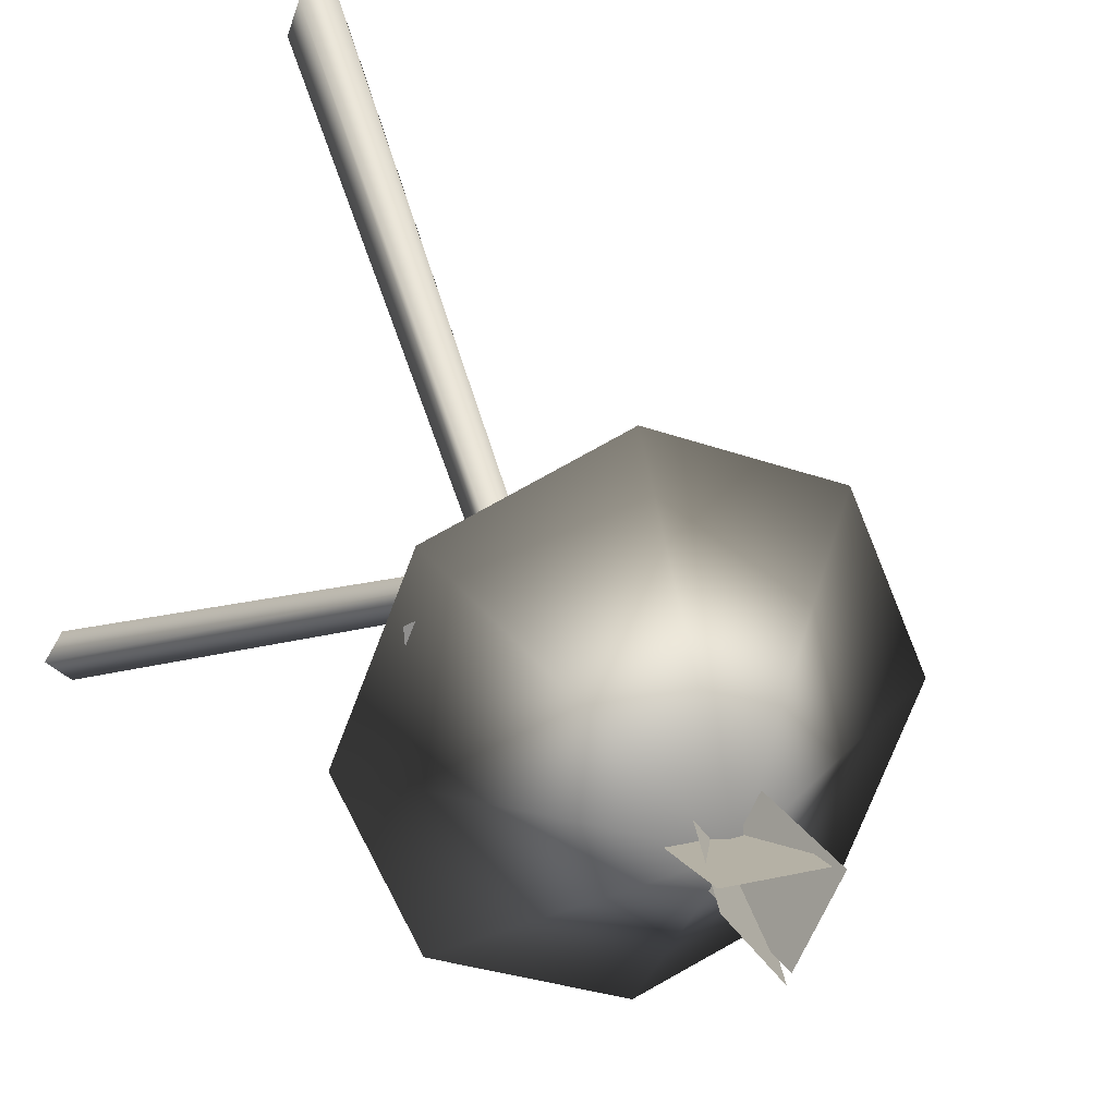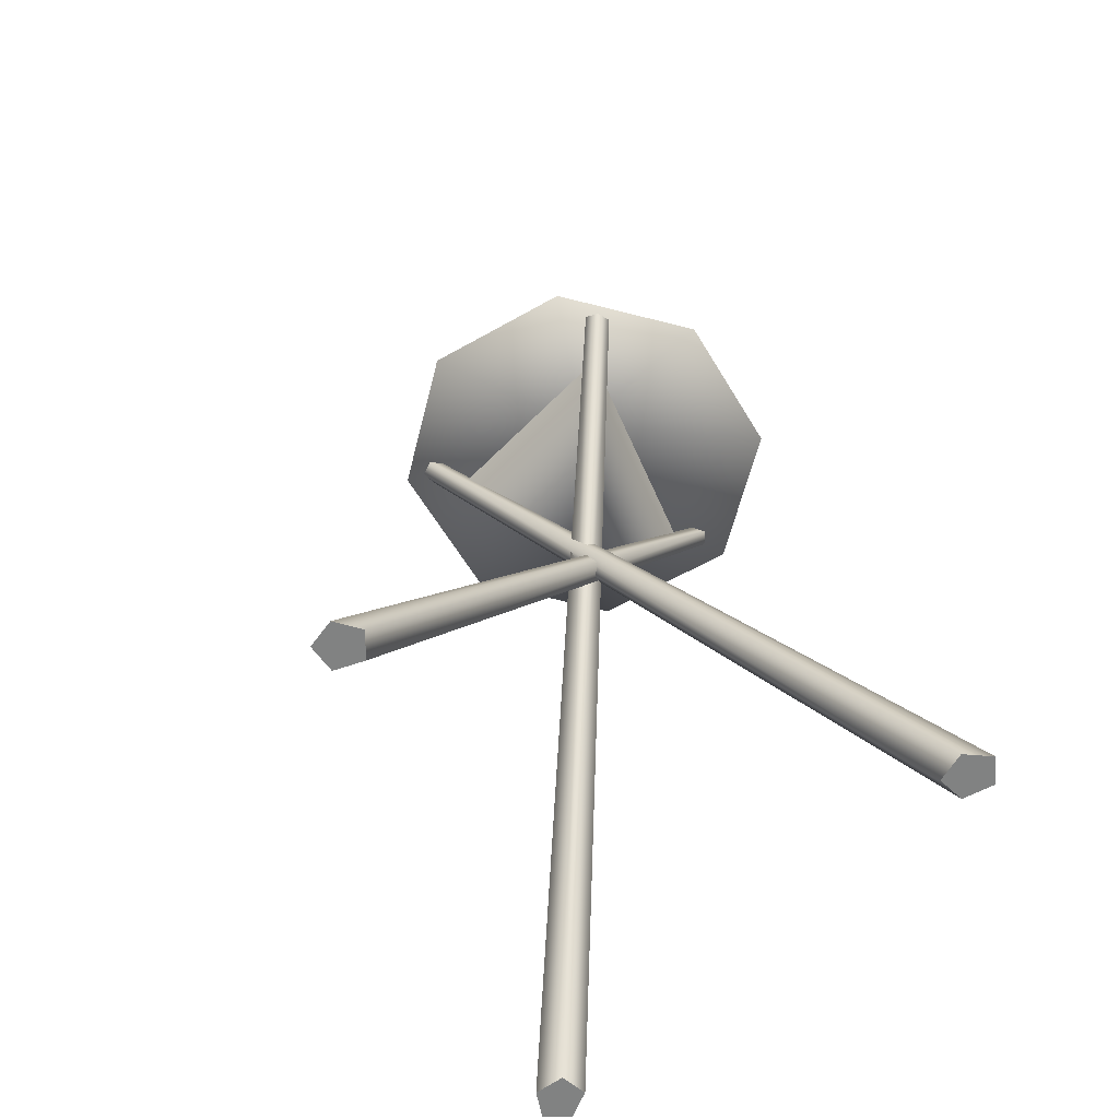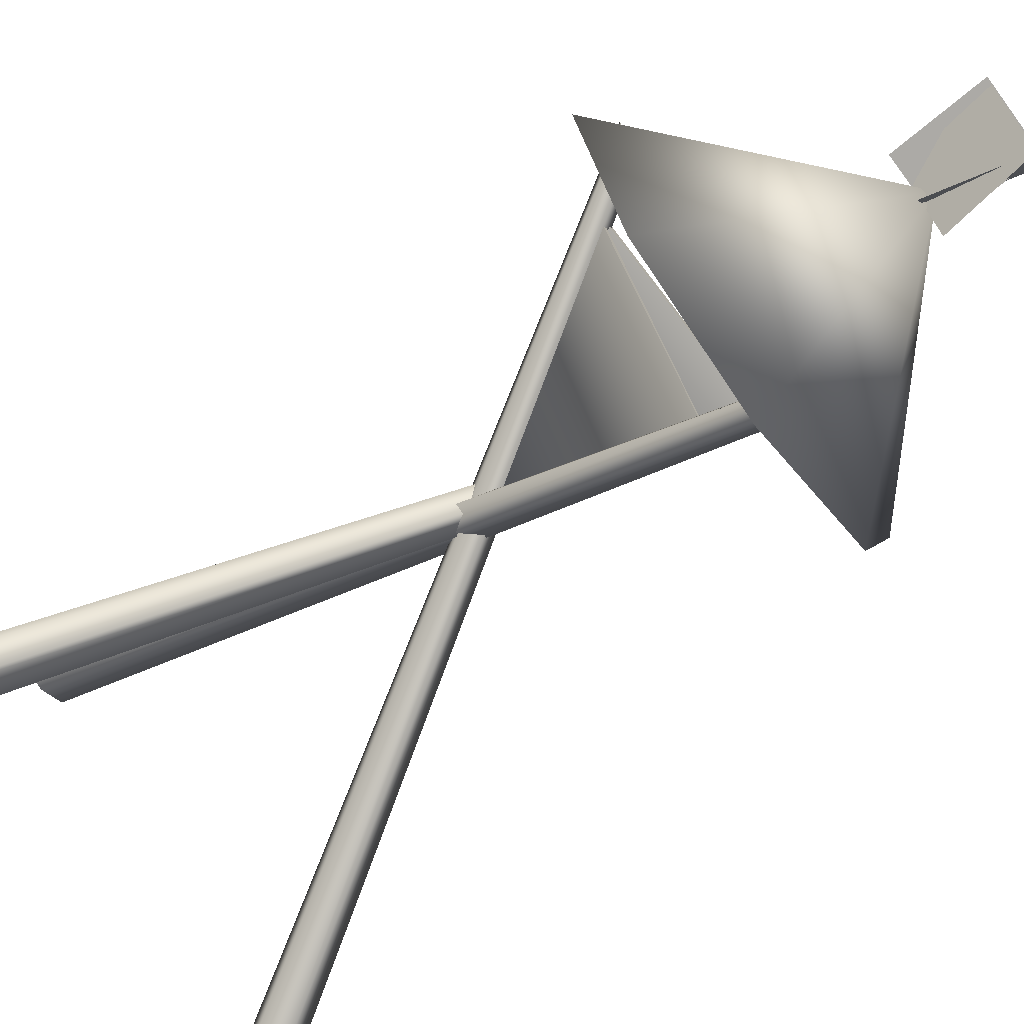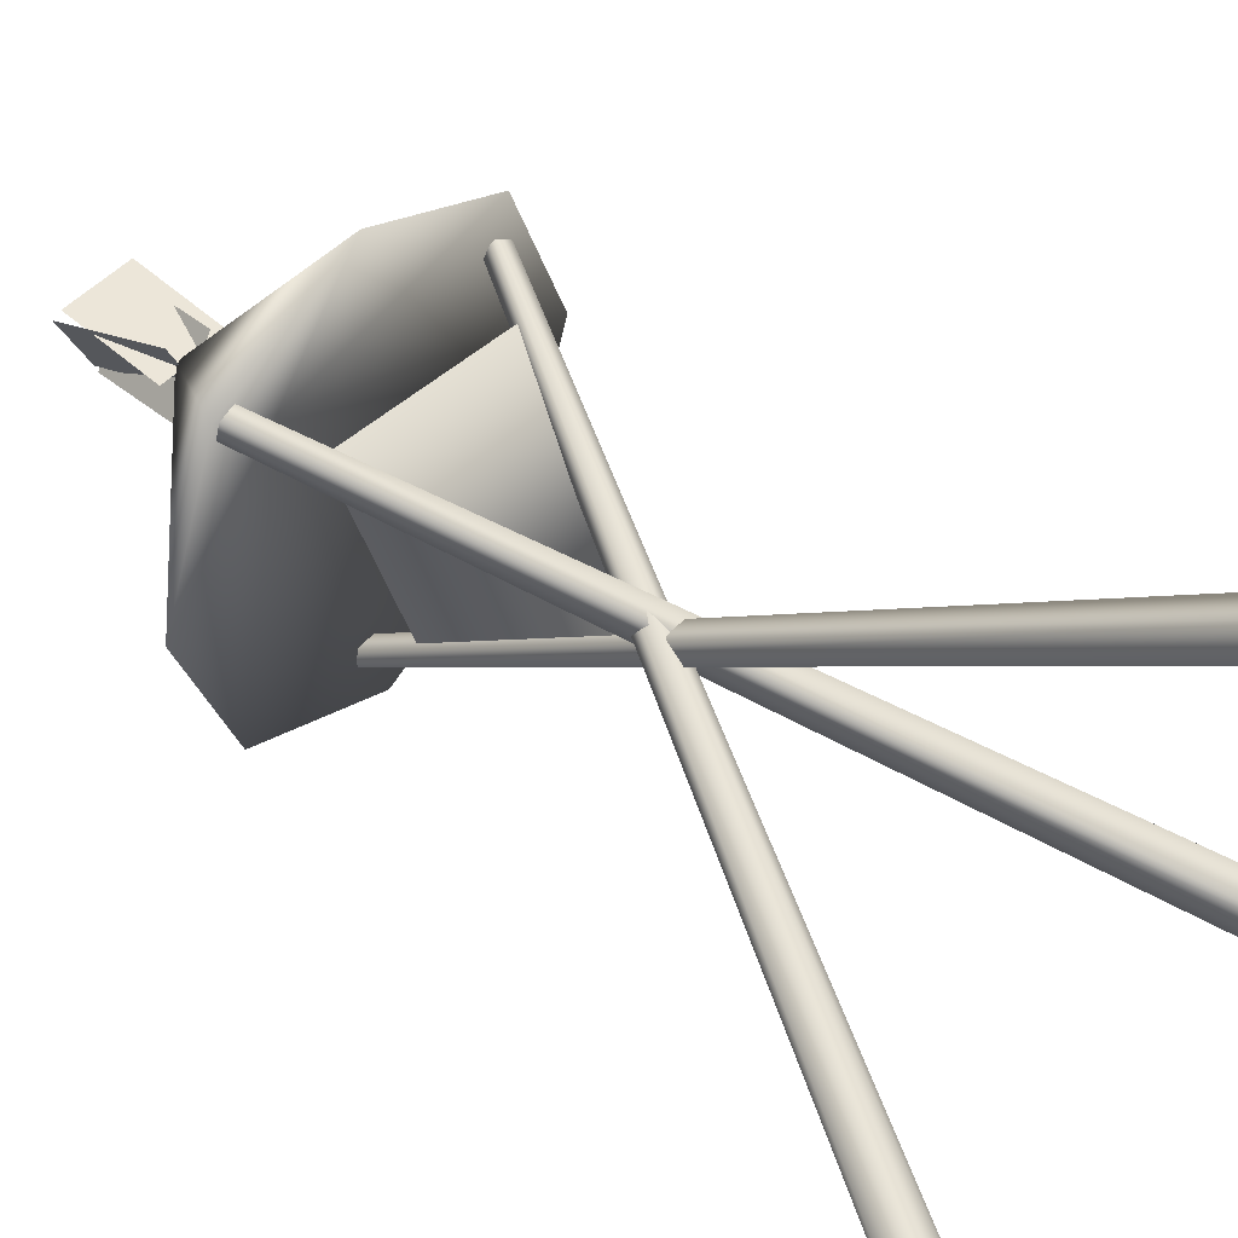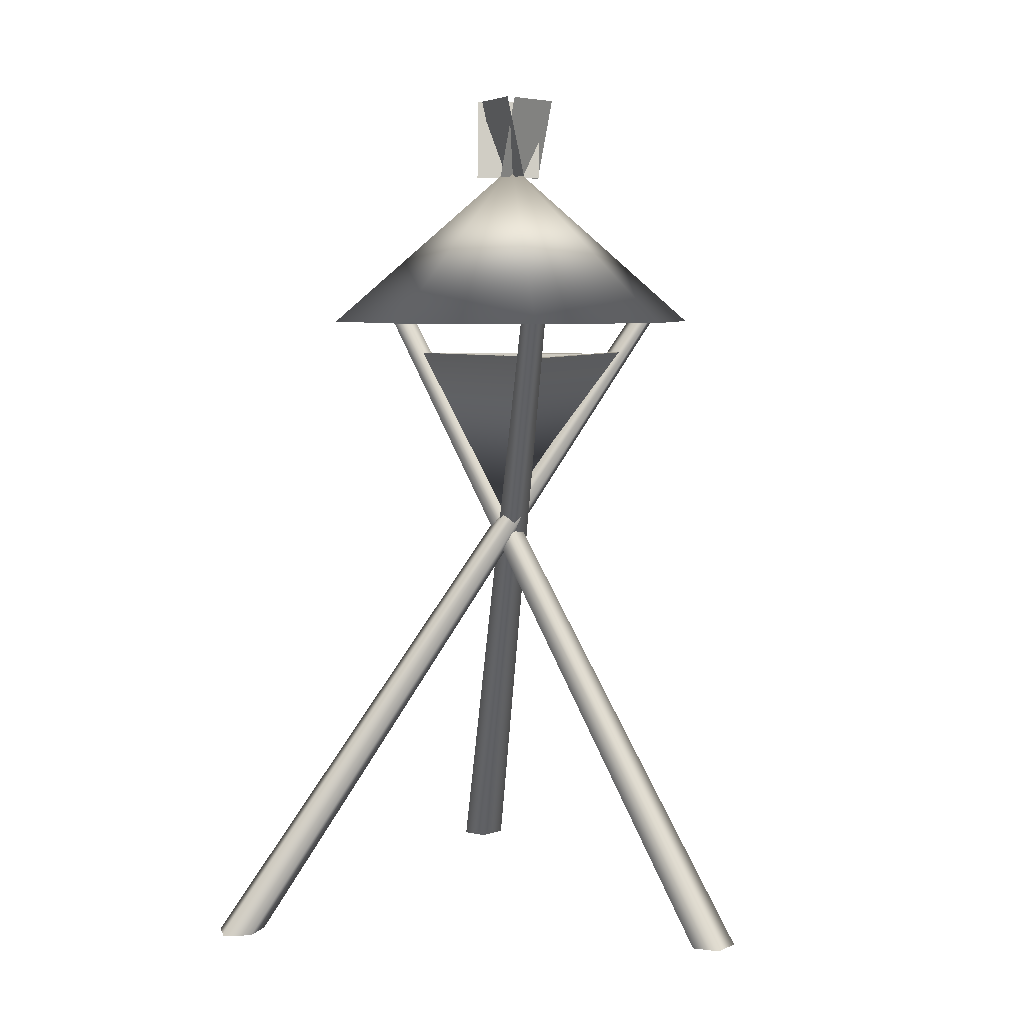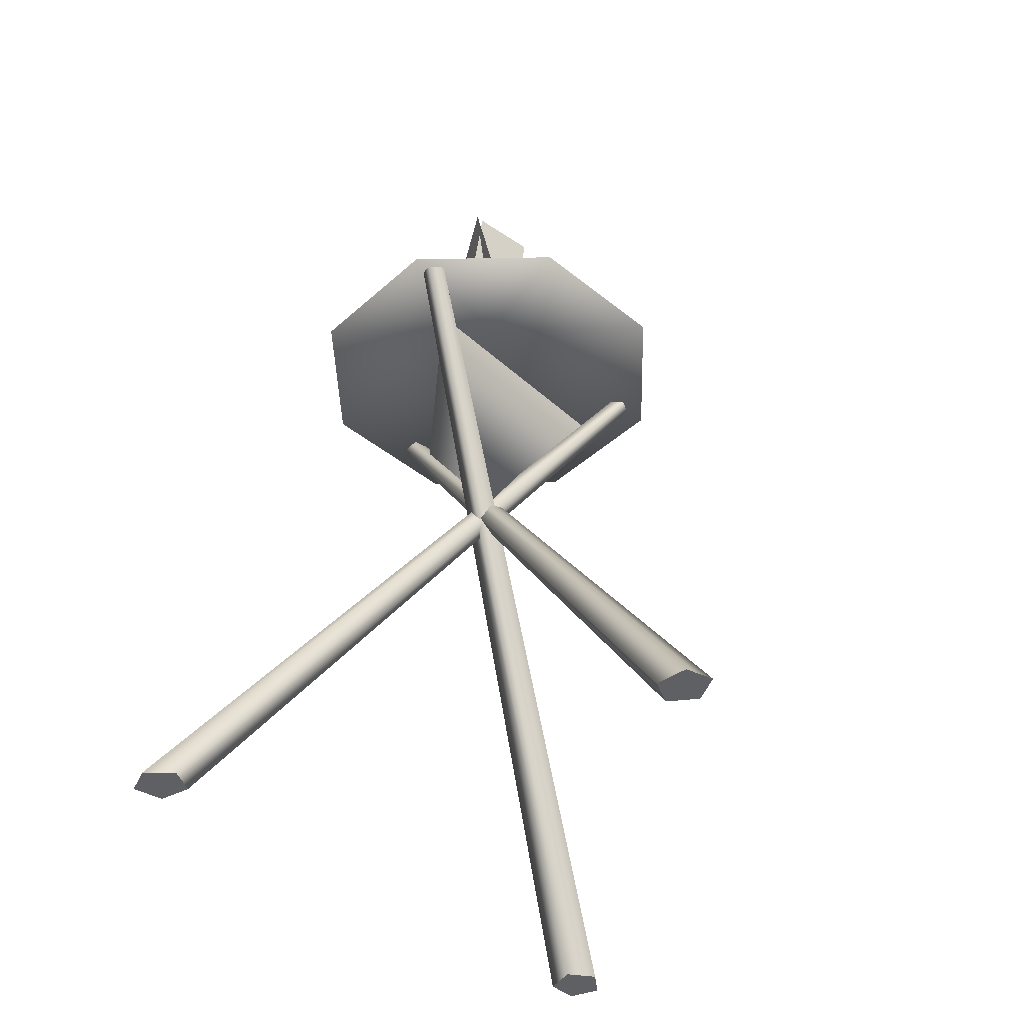
<metadata>
{"format":"obj","ext":"obj","renderer":"f3d","projection":"perspective","resolution":1024,"background":"white","views":[{"elev":24.6,"azim":161.3,"up":"+Z"},{"elev":-60.6,"azim":53.0,"up":"+Y"},{"elev":-68.8,"azim":126.5,"up":"+Z"},{"elev":45.2,"azim":-52.1,"up":"+Z"},{"elev":6.2,"azim":-51.5,"up":"+Y"},{"elev":-42.7,"azim":-156.1,"up":"+Y"}]}
</metadata>
<code>
v 37.46 -23.1 -40.15
v -18.15 86.77 17.62
v 40.83 -23.1 -37.06
v -16.41 86.77 19.41
v 38.34 -23.1 -33.09
v -17.7 86.77 21.71
v 33.42 -23.1 -33.73
v -20.23 86.77 21.34
v 32.88 -23.1 -38.09
v -20.51 86.77 18.82
v -18.6 86.77 19.78
v 36.59 -23.1 -36.43
v 31.71 84.92 0.311
v 0.1478 112.7 0.3156
v 22.47 84.92 22.98
v 0.1478 84.92 32.37
v -22.17 84.92 22.98
v -31.42 84.92 0.311
v -22.17 84.92 -22.36
v 0.1478 84.92 -31.75
v 22.47 84.92 -22.36
v 0.1478 98.39 0.8156
v -4.371 124.3 4.461
v -4.371 110.6 1.289
v 6.671 124.4 4.273
v 6.671 110.7 1.101
v -0.7412 124.3 -5.883
v 2.059 110.6 -4.393
v -5.759 124.4 3.955
v -2.959 110.7 5.444
v 6.354 124.3 1.66
v 3.788 110.6 3.524
v -0.2882 124.4 -7.163
v -2.854 110.7 -5.298
v 4.648 -23.1 46.26
v 0.2756 86.77 -24.44
v -0.1918 -23.1 46.19
v -2.218 86.77 -24.48
v -1.582 -23.1 41.82
v -2.935 86.77 -27.02
v 2.398 -23.1 39.18
v -0.8837 86.77 -28.54
v 6.248 -23.1 41.92
v 1.1 86.77 -26.95
v -0.9321 86.77 -26.29
v 2.304 -23.1 43.07
v -47.54 -23.1 -27.04
v 20.34 86.77 14.36
v -44.84 -23.1 -30.62
v 21.73 86.77 12.29
v -39.96 -23.1 -29.27
v 24.25 86.77 13.07
v -39.63 -23.1 -24.86
v 24.41 86.77 15.62
v -44.32 -23.1 -23.49
v 22 86.77 16.42
v 22.55 86.77 14.35
v -43.26 -23.1 -27.06
v -13.62 78.85 16.17
v 0 49.95 -0.689
v 18.74 79.15 12.13
v 16.82 79.15 10.69
v -11.95 78.85 14.45
v -1.163 78.85 -20.98
v -0.1997 48.35 -0.849
v -13.71 79.15 16.23
v -12.1 79.15 14.45
v -0.8287 78.85 -18.6
v 18.62 78.85 12.18
v 0.08606 47.95 0.4808
v -0.9589 78.75 -22.42
v -0.3374 78.75 -20.1
v 16.59 78.85 10.91
g Duplicate02
f 1 3 12
f 2 11 4
f 1 2 3
f 2 4 3
f 3 5 12
f 4 11 6
f 3 4 6
f 3 6 5
f 5 7 12
f 6 11 8
f 5 6 7
f 6 8 7
f 7 9 12
f 8 11 10
f 7 8 10
f 7 10 9
f 9 1 12
f 10 11 2
f 9 10 1
f 10 2 1
g Cylinder05
f 13 15 22
f 13 14 15
f 15 16 22
f 15 14 16
f 16 17 22
f 16 14 17
f 17 18 22
f 17 14 18
f 18 19 22
f 18 14 19
f 19 20 22
f 19 14 20
f 20 21 22
f 20 14 21
f 21 13 22
f 21 14 13
g Box01
f 23 24 25
f 24 26 25
g Duplicate04
f 27 28 29
f 28 30 29
g Duplicate05
f 31 32 33
f 32 34 33
g Duplicate01
f 35 37 46
f 36 45 38
f 35 36 37
f 36 38 37
f 37 39 46
f 38 45 40
f 37 38 40
f 37 40 39
f 39 41 46
f 40 45 42
f 39 40 41
f 40 42 41
f 41 43 46
f 42 45 44
f 41 42 44
f 41 44 43
f 43 35 46
f 44 45 36
f 43 44 35
f 44 36 35
g Duplicate02
f 47 49 58
f 48 57 50
f 47 48 49
f 48 50 49
f 49 51 58
f 50 57 52
f 49 50 52
f 49 52 51
f 51 53 58
f 52 57 54
f 51 52 53
f 52 54 53
f 53 55 58
f 54 57 56
f 53 54 56
f 53 56 55
f 55 47 58
f 56 57 48
f 55 56 47
f 56 48 47
g Box01
f 59 60 61
f 61 60 62
f 62 60 63
f 63 60 59
f 63 59 62
f 59 61 62
g Duplicate04
f 64 65 66
f 66 65 67
f 67 65 68
f 68 65 64
f 68 64 67
f 64 66 67
g Duplicate05
f 69 70 71
f 71 70 72
f 72 70 73
f 73 70 69
f 73 69 72
f 69 71 72

</code>
